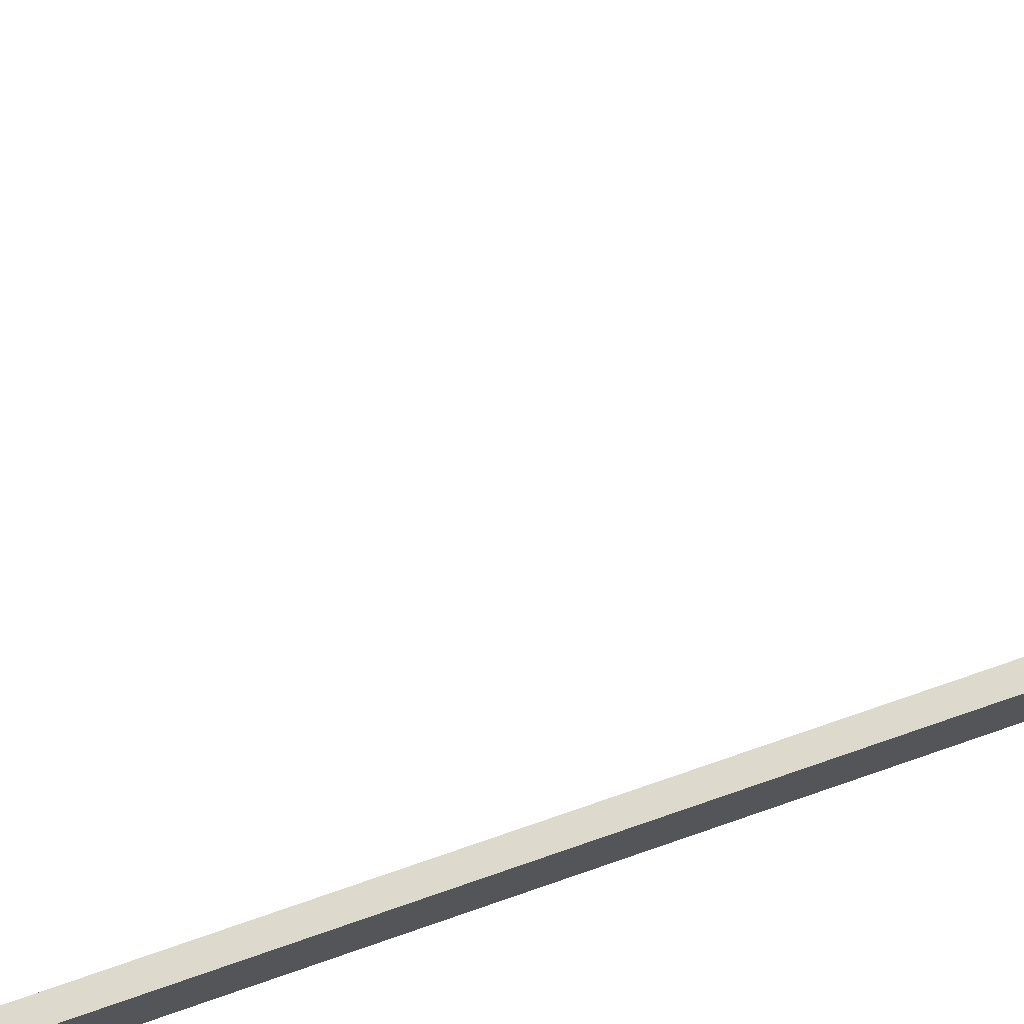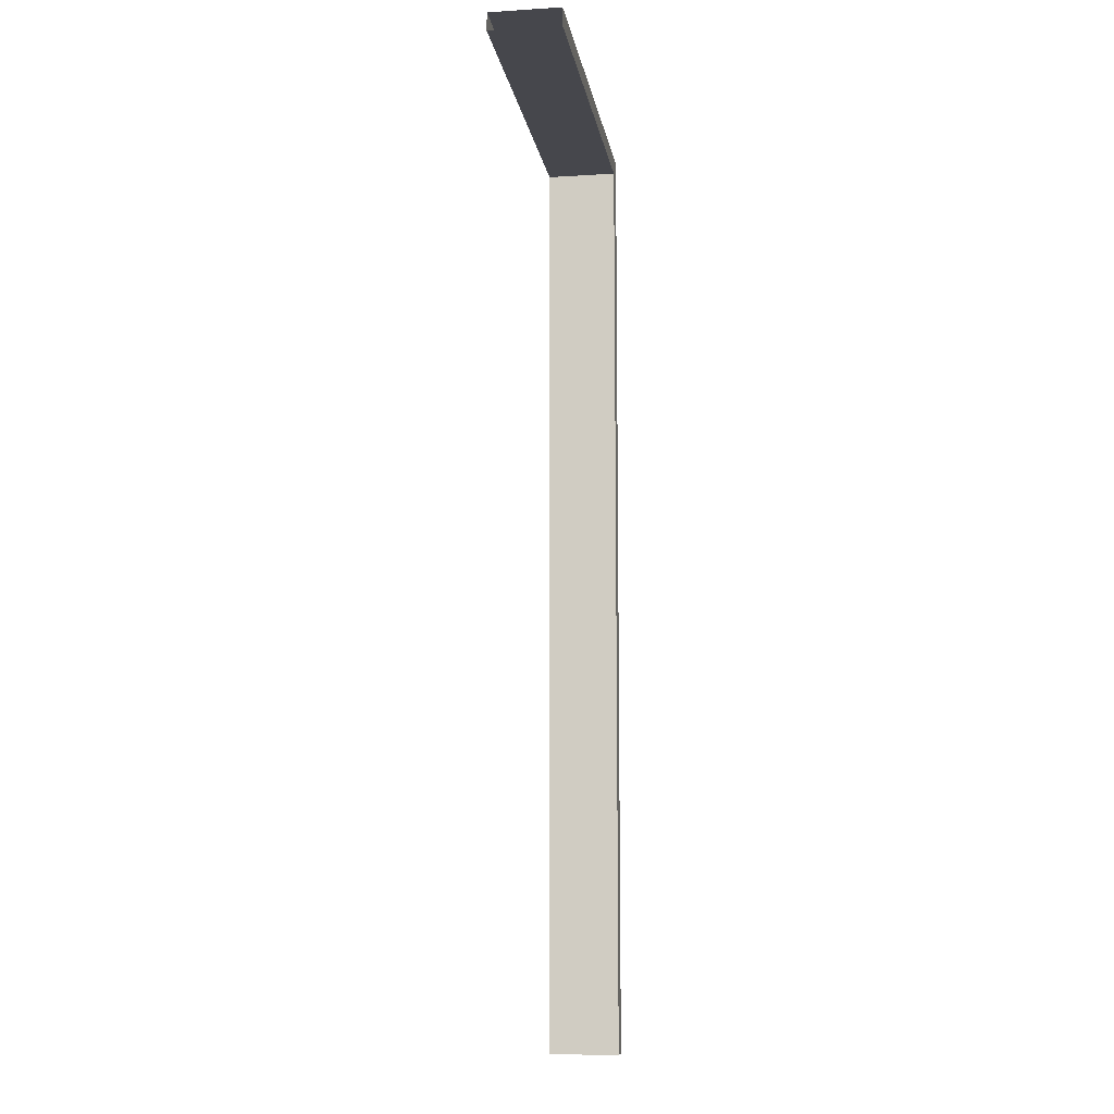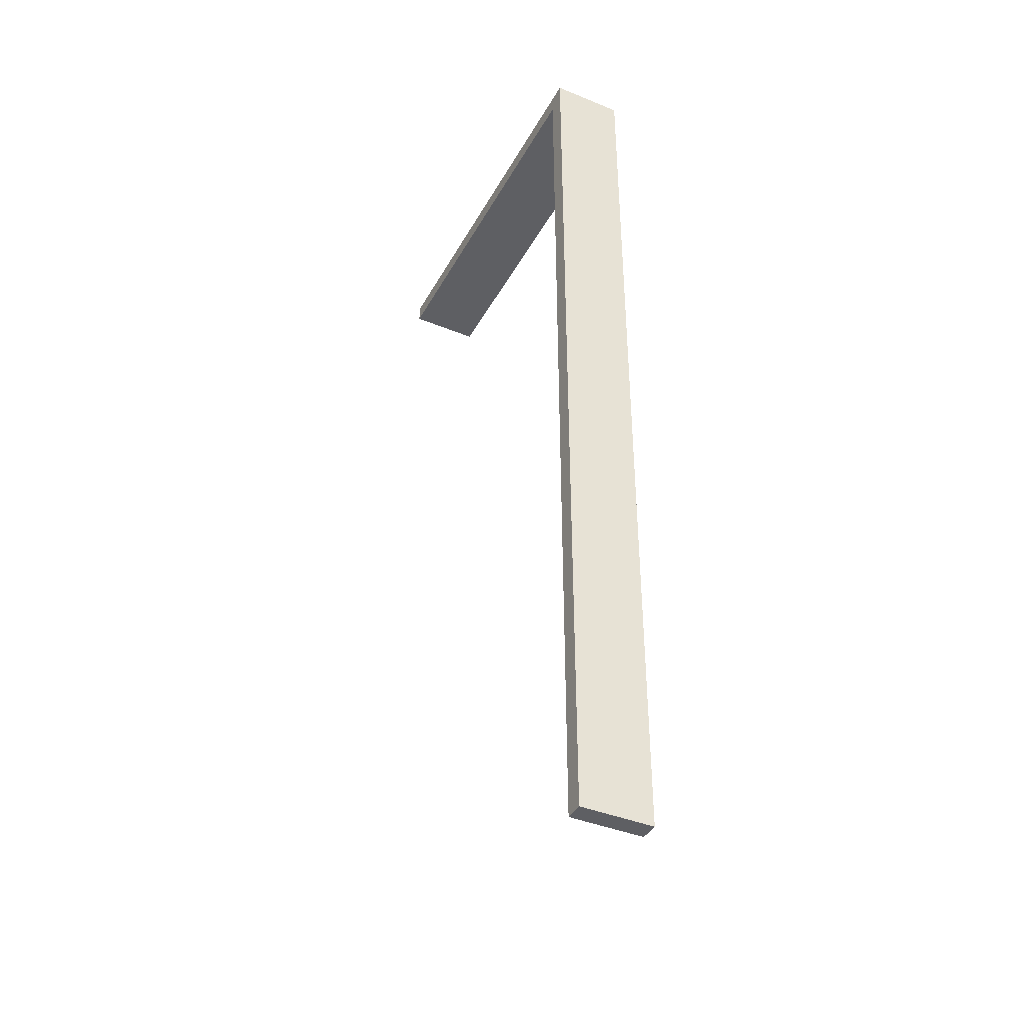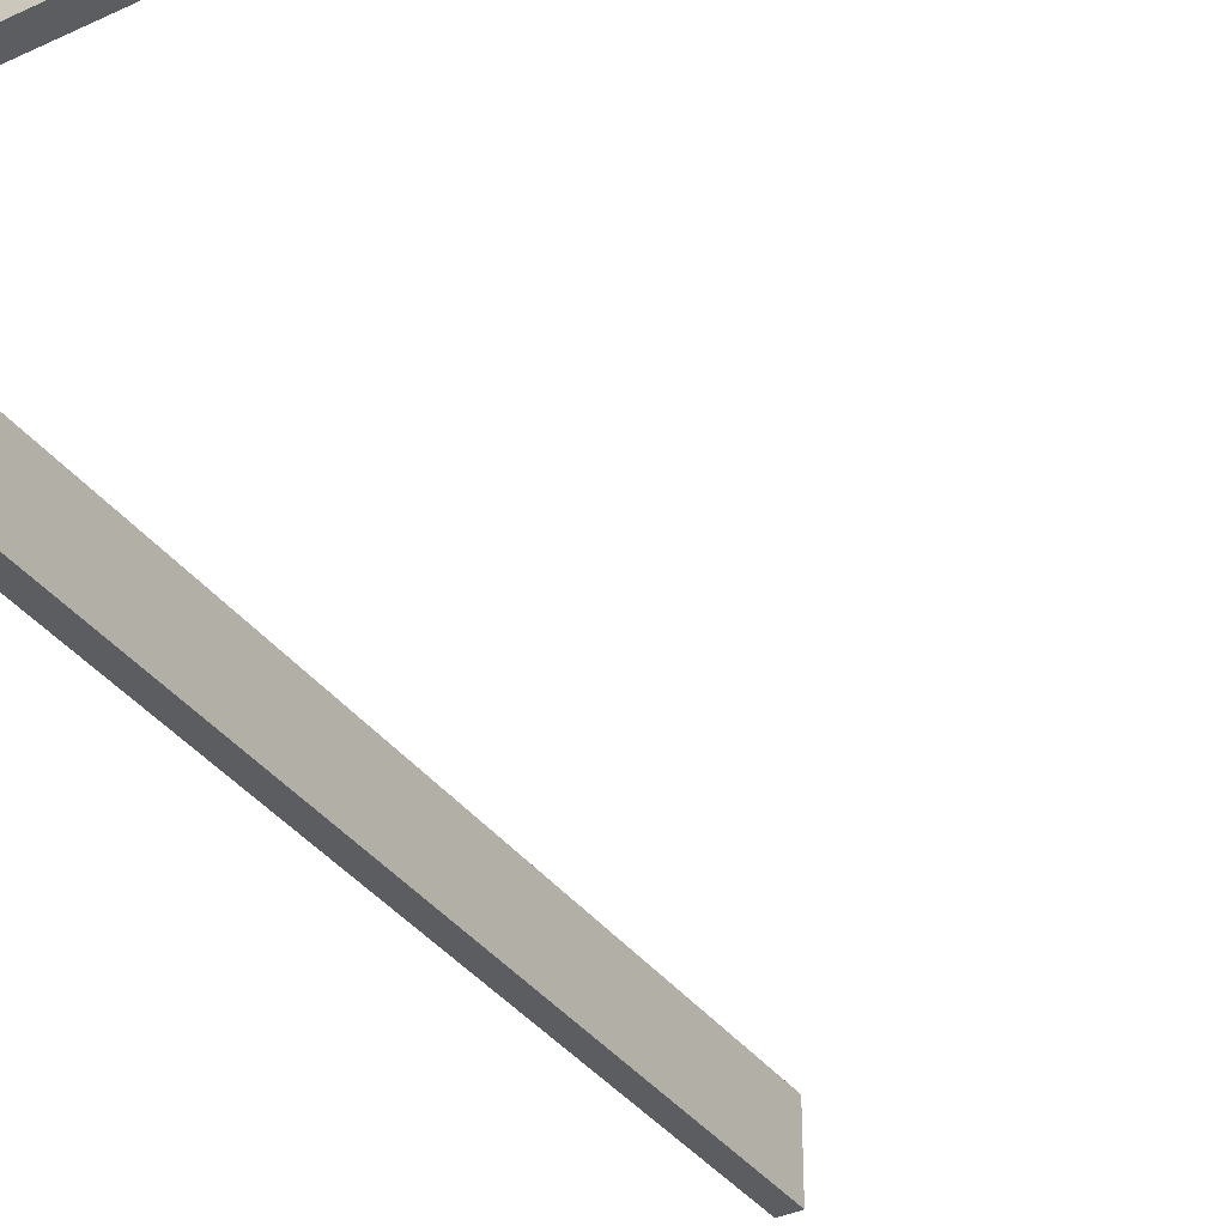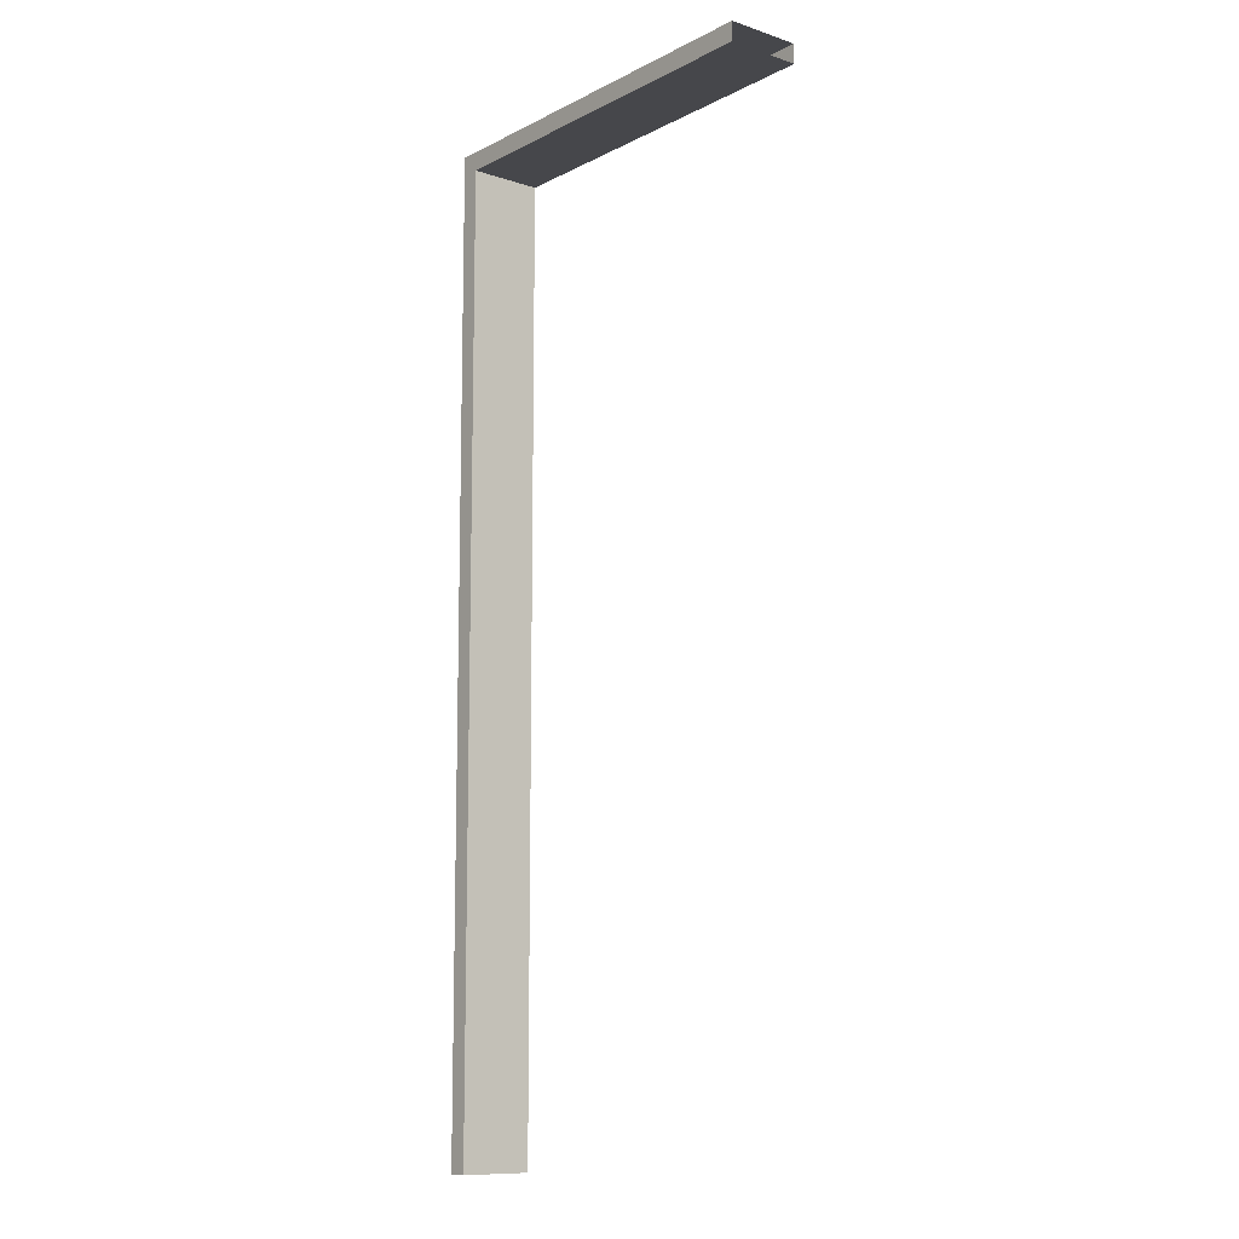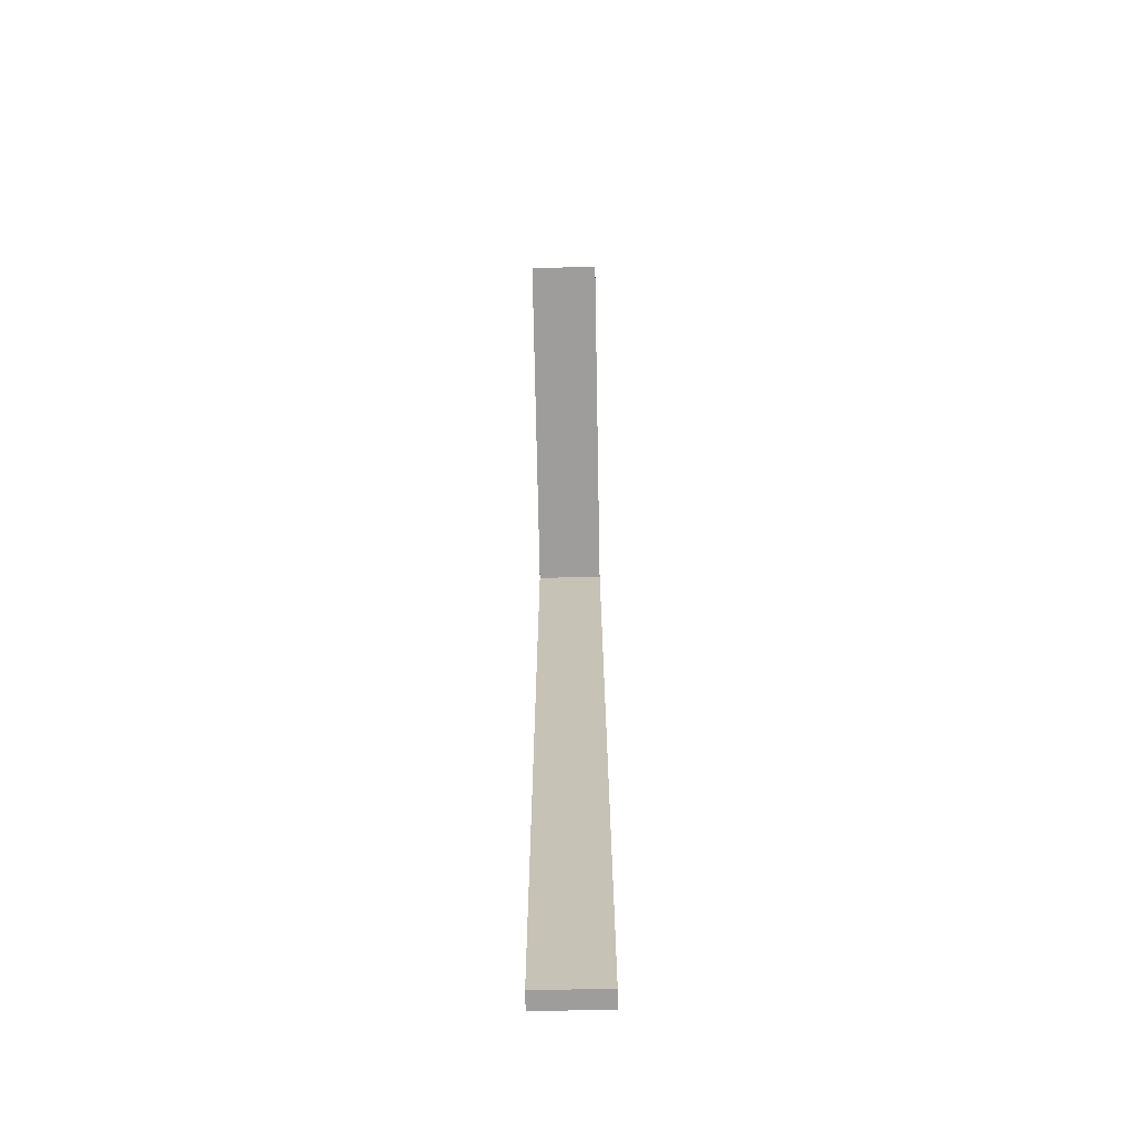
<metadata>
{"format":"obj","ext":"obj","renderer":"f3d","projection":"perspective","resolution":1024,"background":"white","views":[{"elev":72.0,"azim":70.8,"up":"+Z"},{"elev":-11.0,"azim":-81.1,"up":"+Y"},{"elev":-40.6,"azim":63.4,"up":"+Y"},{"elev":-36.0,"azim":-148.2,"up":"+Z"},{"elev":-10.7,"azim":-129.1,"up":"+Y"},{"elev":-70.6,"azim":-88.9,"up":"+Y"}]}
</metadata>
<code>
v 38.41 0 1.94
v 31.81 0 1.94
v 38.41 342.3 1.94
v 31.81 342.3 1.94
v 38.41 342.3 -23.48
v 31.81 342.3 -23.48
v 38.41 0 -23.48
v 31.81 0 -23.48
v 31.81 335.7 1.94
v 31.81 342.3 1.94
v -100 335.7 1.94
v -100 342.3 1.94
v -100 335.7 -23.48
v -100 342.3 -23.48
v 31.81 335.7 -23.48
v 31.81 342.3 -23.48
f 1 3 4 2
f 3 5 6 4
f 7 1 2 8
f 2 4 6 8
f 7 5 3 1
f 9 10 12 11
f 10 16 14 12
f 15 9 11 13
f 6 5 7 8
f 16 15 13 14

</code>
